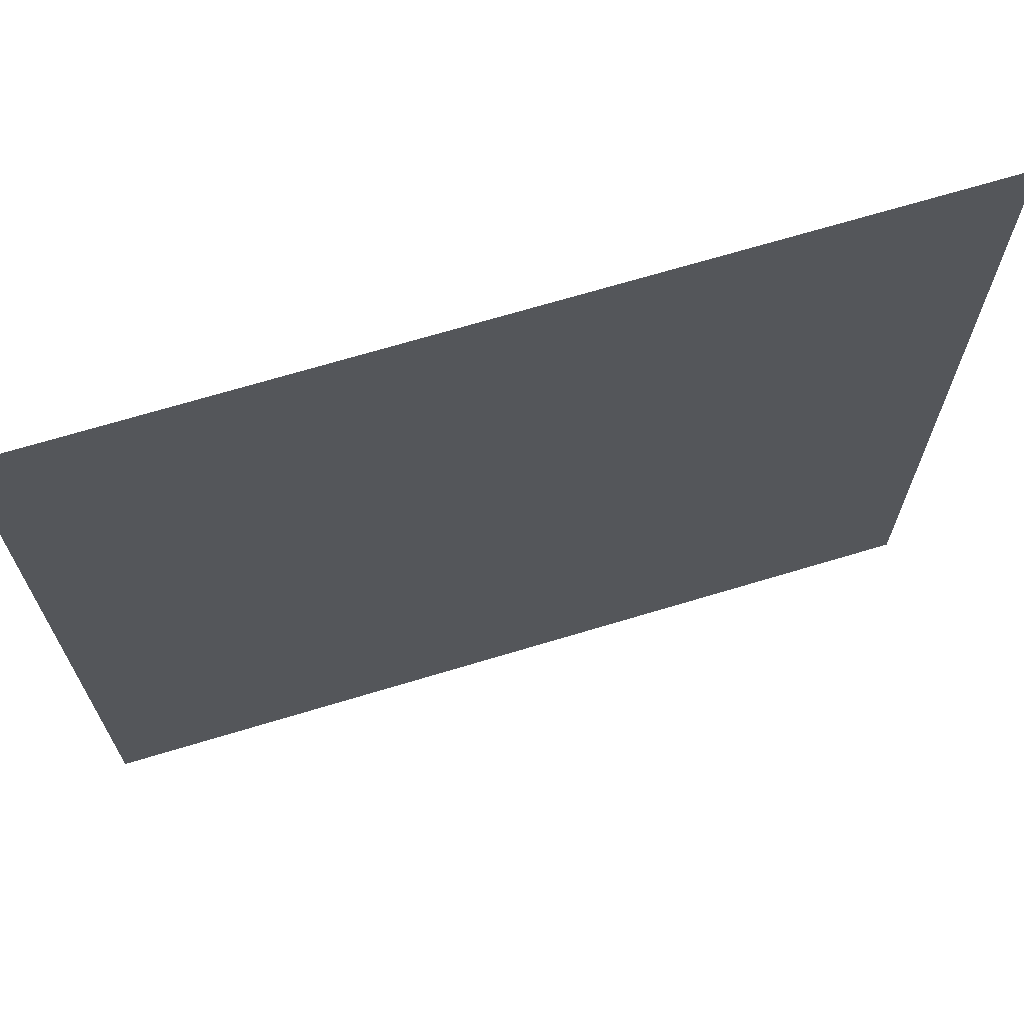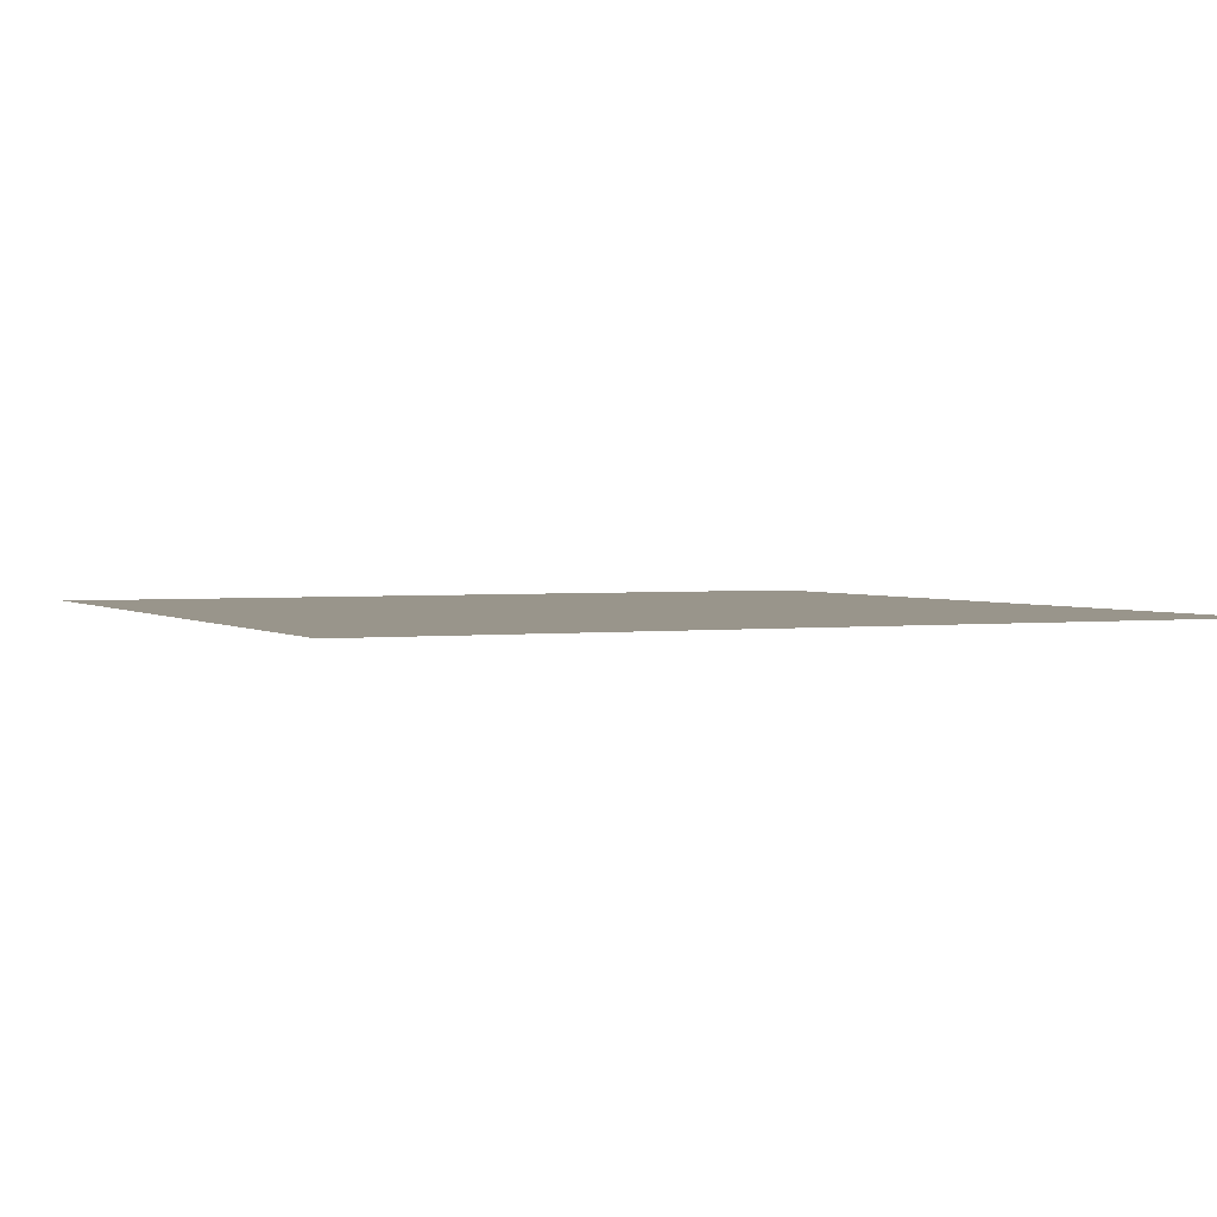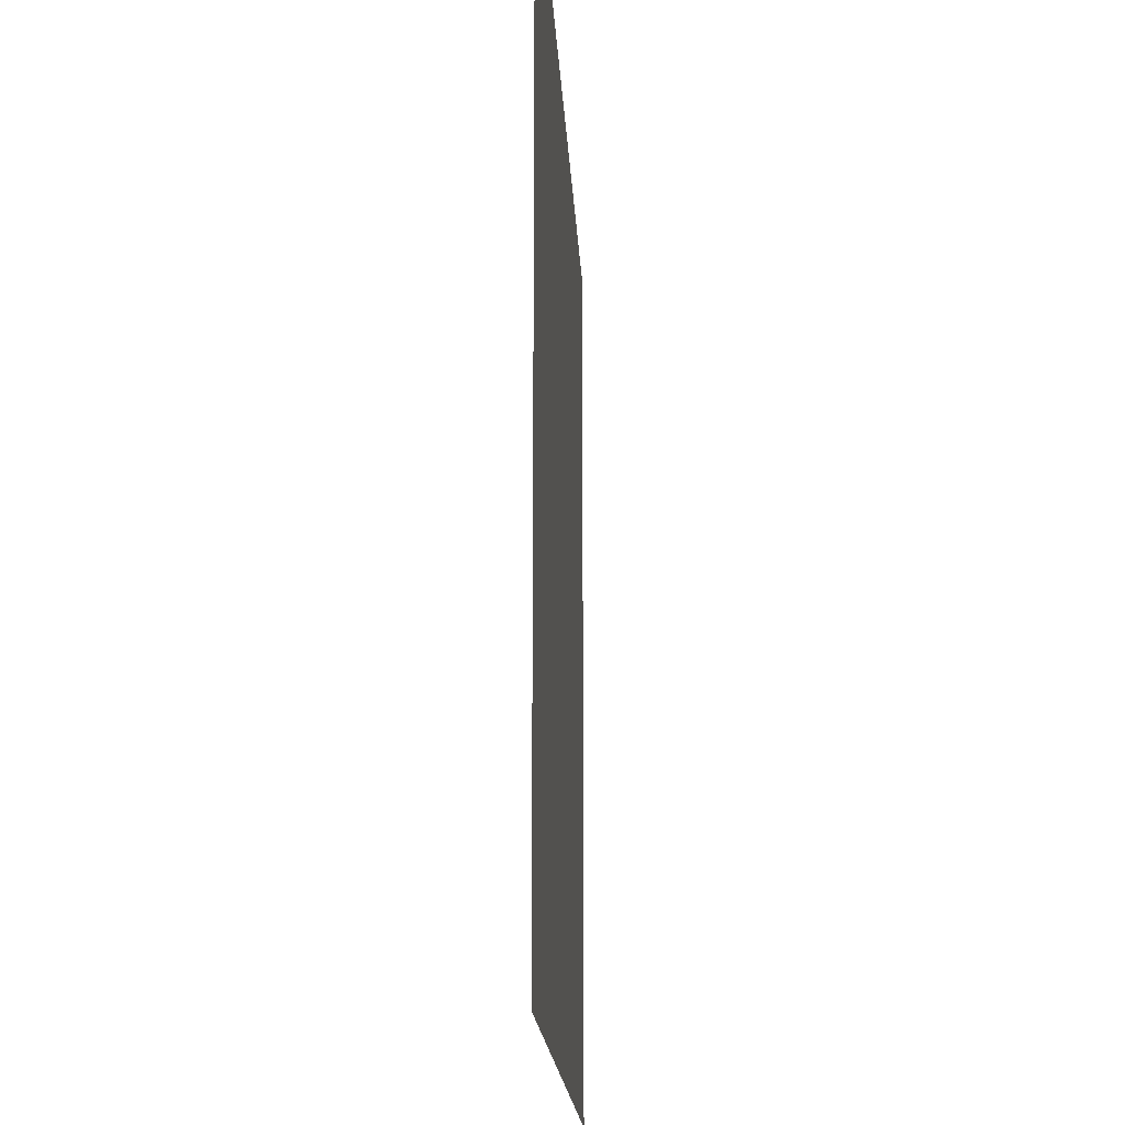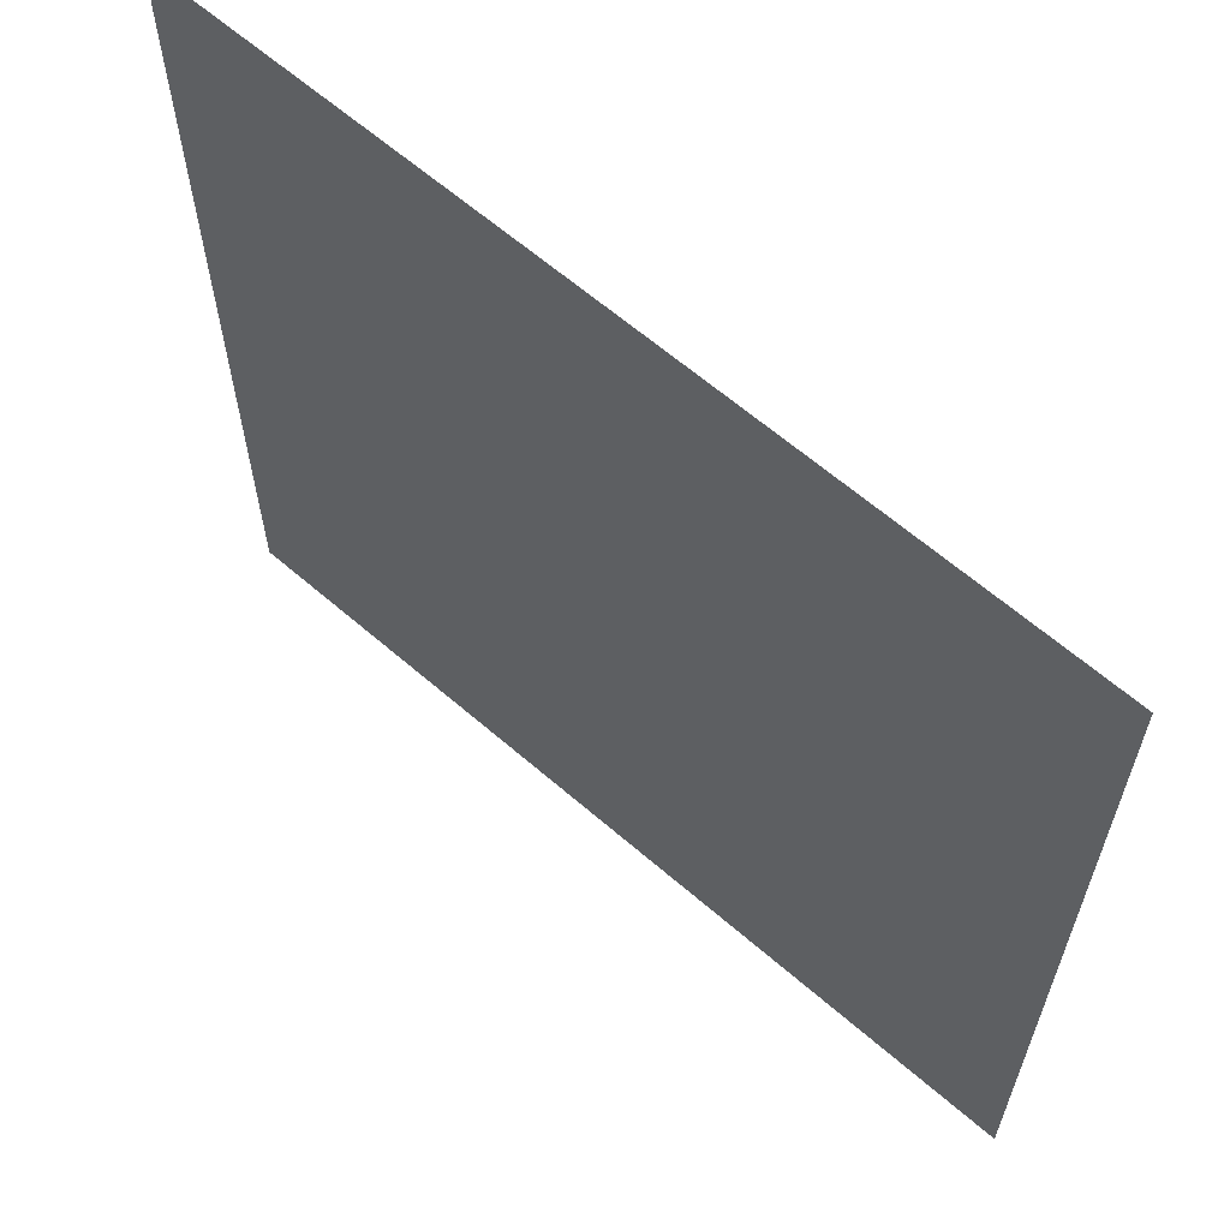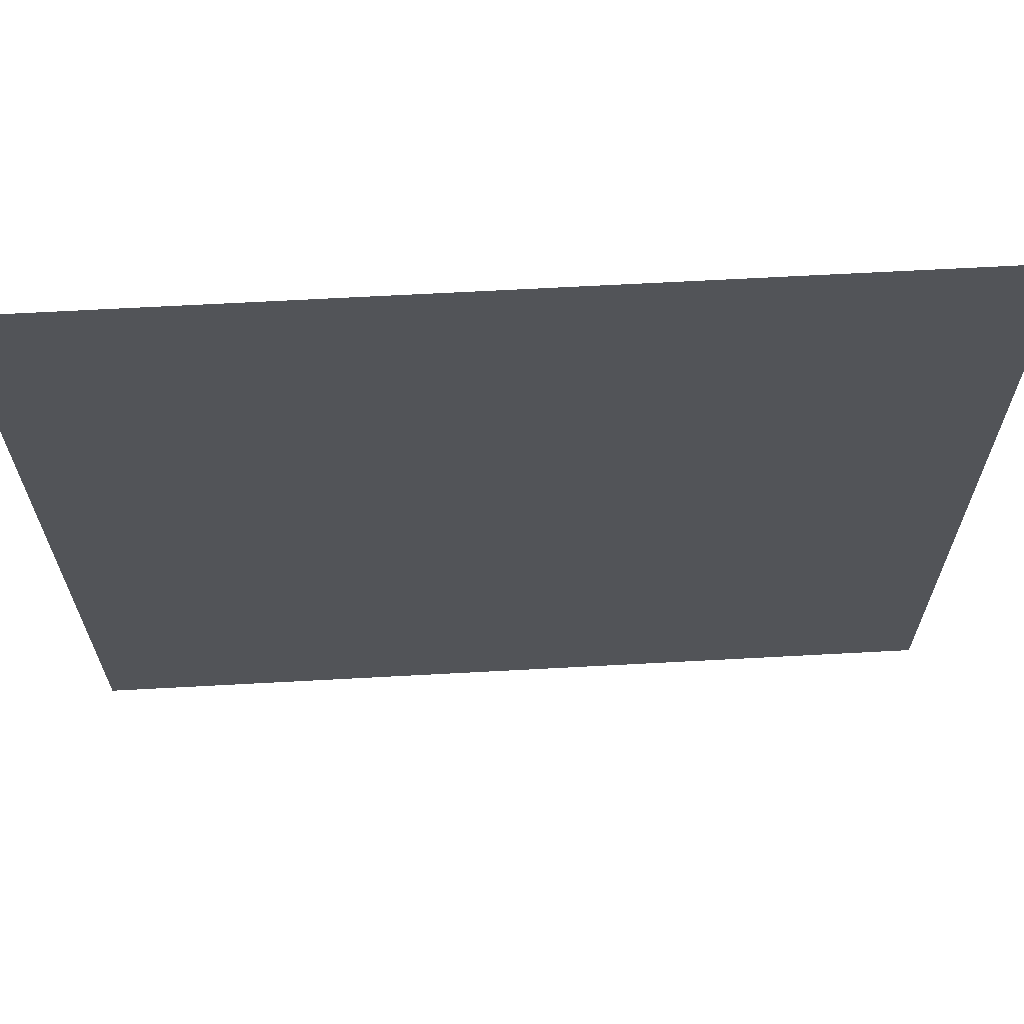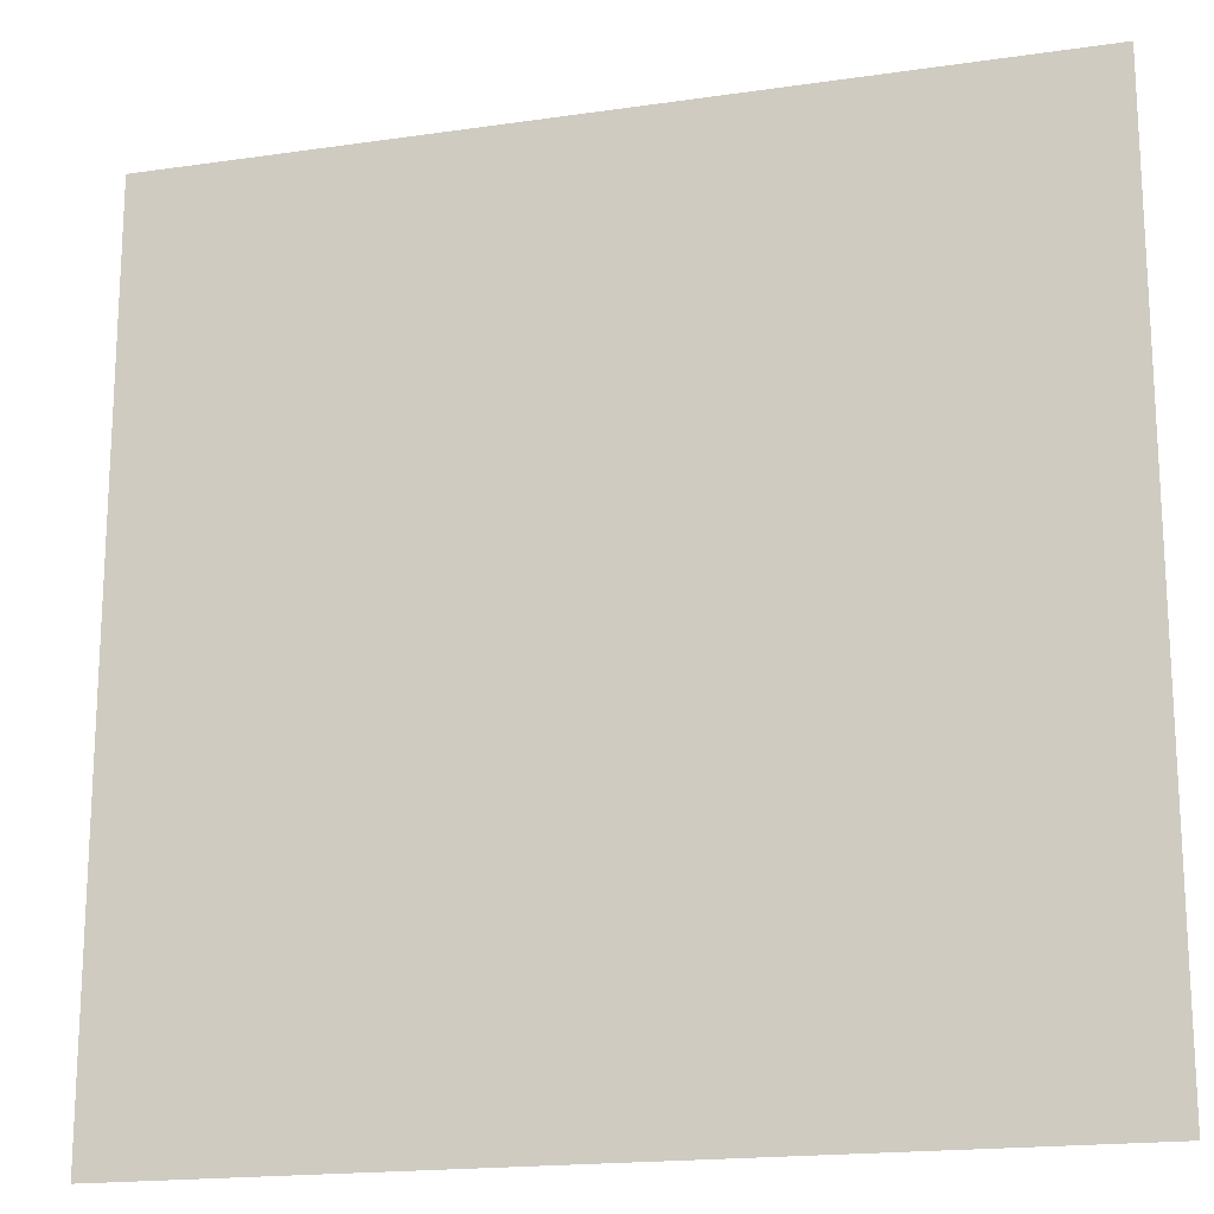
<metadata>
{"format":"obj","ext":"obj","renderer":"f3d","projection":"perspective","resolution":1024,"background":"white","views":[{"elev":69.3,"azim":163.2,"up":"+Y"},{"elev":2.2,"azim":-24.6,"up":"+Z"},{"elev":-16.4,"azim":-87.3,"up":"+Y"},{"elev":63.2,"azim":-138.8,"up":"+Y"},{"elev":66.6,"azim":-3.1,"up":"+Y"},{"elev":-18.1,"azim":-164.2,"up":"+Y"}]}
</metadata>
<code>
v -0.7065 -1.418 1.368
v 0.7129 -1.418 1.368
v -0.7065 0.001395 1.368
v 0.7129 0.001395 1.368
f 1 2 4 3

</code>
